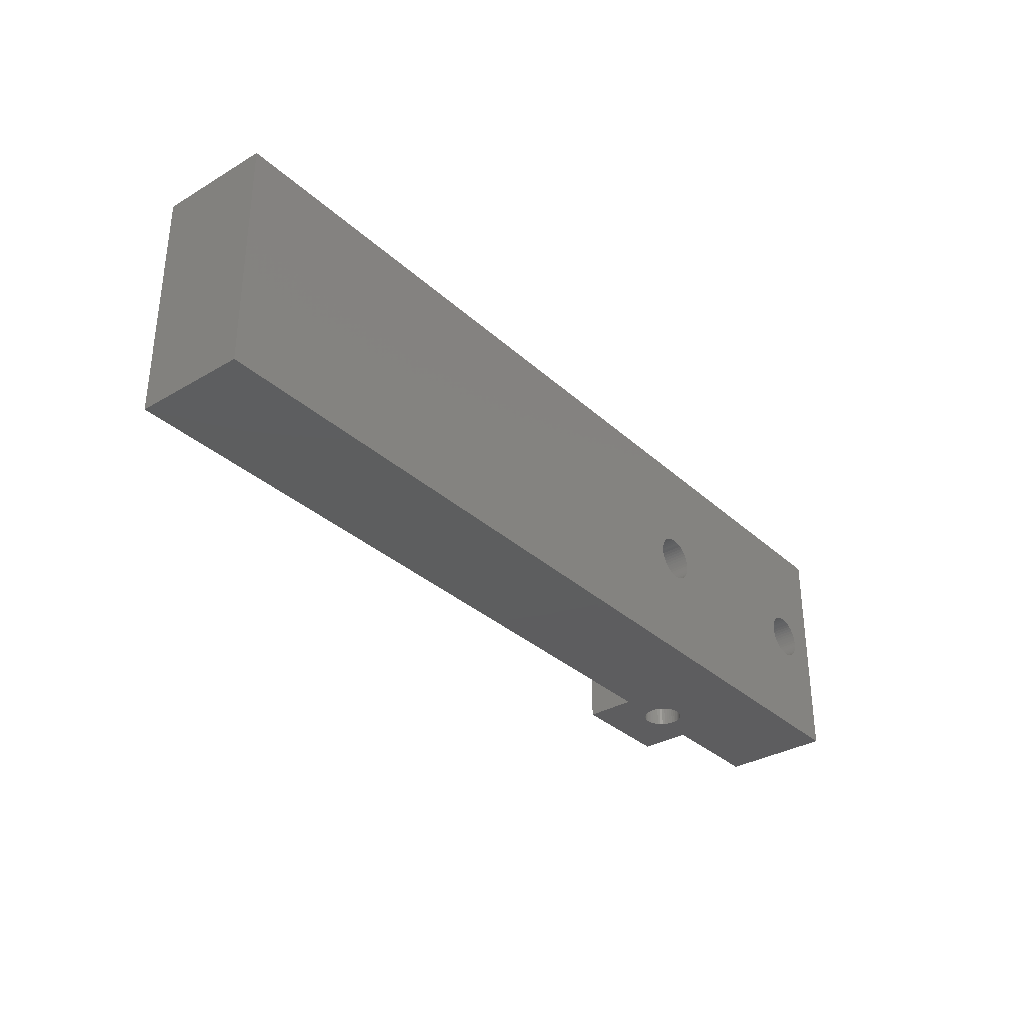
<metadata>
{"format":"stl","ext":"stl","renderer":"f3d","projection":"perspective","resolution":1024,"background":"white","views":[{"elev":-33.2,"azim":-50.9,"up":"+Z"}]}
</metadata>
<code>
# stl→obj: 408 verts, 828 faces
v -9.188 12.8 -27.02
v -12.19 12.8 -27.02
v -9.188 12.8 -25.65
v -12.19 12.8 -25.65
v -9.188 11.4 -27.02
v -9.188 11.4 -25.65
v -12.19 11.4 -27.02
v -12.19 11.4 -25.65
v -9.188 12.8 -30.82
v -9.188 11.4 -30.82
v -9.188 12.8 -32.2
v -9.188 11.4 -32.2
v -12.19 12.8 -30.82
v -12.19 12.8 -32.2
v -12.19 11.4 -30.82
v -12.19 11.4 -32.2
v -10.17 11.33 -27.02
v -10.2 11.4 -25.65
v -10.2 11.4 -27.02
v -10.24 11.47 -25.65
v -10.24 11.47 -27.02
v -10.29 11.53 -25.65
v -10.29 11.53 -27.02
v -10.34 11.58 -25.65
v -10.34 11.58 -27.02
v -10.4 11.62 -25.65
v -10.4 11.62 -27.02
v -10.47 11.66 -25.65
v -10.47 11.66 -27.02
v -10.55 11.68 -25.65
v -10.55 11.68 -27.02
v -10.62 11.7 -25.65
v -10.62 11.7 -27.02
v -10.7 11.7 -25.65
v -10.7 11.7 -27.02
v -10.77 11.69 -25.65
v -10.77 11.69 -27.02
v -10.85 11.68 -25.65
v -10.85 11.68 -27.02
v -10.92 11.65 -25.65
v -10.92 11.65 -27.02
v -10.99 11.61 -25.65
v -10.99 11.61 -27.02
v -11.05 11.56 -25.65
v -11.05 11.56 -27.02
v -11.1 11.51 -25.65
v -11.1 11.51 -27.02
v -11.15 11.45 -25.65
v -11.15 11.45 -27.02
v -11.19 11.38 -25.65
v -11.19 11.38 -27.02
v -11.21 11.31 -25.65
v -11.21 11.31 -27.02
v -11.23 11.24 -25.65
v -11.23 11.24 -27.02
v -11.24 11.16 -25.65
v -11.24 11.16 -27.02
v -11.23 11.08 -25.65
v -11.23 11.08 -27.02
v -11.22 11.01 -25.65
v -11.22 11.01 -27.02
v -11.19 10.93 -25.65
v -11.19 10.93 -27.02
v -11.16 10.87 -25.65
v -11.16 10.87 -27.02
v -11.11 10.8 -25.65
v -11.11 10.8 -27.02
v -11.06 10.75 -25.65
v -11.06 10.75 -27.02
v -11 10.7 -25.65
v -11 10.7 -27.02
v -10.94 10.66 -25.65
v -10.94 10.66 -27.02
v -10.87 10.63 -25.65
v -10.87 10.63 -27.02
v -10.79 10.61 -25.65
v -10.79 10.61 -27.02
v -10.72 10.6 -25.65
v -10.72 10.6 -27.02
v -10.64 10.6 -25.65
v -10.64 10.6 -27.02
v -10.56 10.61 -25.65
v -10.56 10.61 -27.02
v -10.49 10.64 -25.65
v -10.49 10.64 -27.02
v -10.42 10.67 -25.65
v -10.42 10.67 -27.02
v -10.36 10.71 -25.65
v -10.36 10.71 -27.02
v -10.3 10.76 -25.65
v -10.3 10.76 -27.02
v -10.25 10.82 -25.65
v -10.25 10.82 -27.02
v -10.21 10.88 -25.65
v -10.21 10.88 -27.02
v -10.17 10.95 -25.65
v -10.17 10.95 -27.02
v -10.15 11.03 -25.65
v -10.15 11.03 -27.02
v -10.14 11.1 -25.65
v -10.14 11.1 -27.02
v -10.14 11.18 -25.65
v -10.14 11.18 -27.02
v -10.15 11.26 -25.65
v -10.15 11.26 -27.02
v -10.17 11.33 -25.65
v -10.17 11.33 -32.2
v -10.2 11.4 -30.82
v -10.2 11.4 -32.2
v -10.24 11.47 -30.82
v -10.24 11.47 -32.2
v -10.29 11.53 -30.82
v -10.29 11.53 -32.2
v -10.34 11.58 -30.82
v -10.34 11.58 -32.2
v -10.4 11.62 -30.82
v -10.4 11.62 -32.2
v -10.47 11.66 -30.82
v -10.47 11.66 -32.2
v -10.55 11.68 -30.82
v -10.55 11.68 -32.2
v -10.62 11.7 -30.82
v -10.62 11.7 -32.2
v -10.7 11.7 -30.82
v -10.7 11.7 -32.2
v -10.77 11.69 -30.82
v -10.77 11.69 -32.2
v -10.85 11.68 -30.82
v -10.85 11.68 -32.2
v -10.92 11.65 -30.82
v -10.92 11.65 -32.2
v -10.99 11.61 -30.82
v -10.99 11.61 -32.2
v -11.05 11.56 -30.82
v -11.05 11.56 -32.2
v -11.1 11.51 -30.82
v -11.1 11.51 -32.2
v -11.15 11.45 -30.82
v -11.15 11.45 -32.2
v -11.19 11.38 -30.82
v -11.19 11.38 -32.2
v -11.21 11.31 -30.82
v -11.21 11.31 -32.2
v -11.23 11.24 -30.82
v -11.23 11.24 -32.2
v -11.24 11.16 -30.82
v -11.24 11.16 -32.2
v -11.23 11.08 -30.82
v -11.23 11.08 -32.2
v -11.22 11.01 -30.82
v -11.22 11.01 -32.2
v -11.19 10.93 -30.82
v -11.19 10.93 -32.2
v -11.16 10.87 -30.82
v -11.16 10.87 -32.2
v -11.11 10.8 -30.82
v -11.11 10.8 -32.2
v -11.06 10.75 -30.82
v -11.06 10.75 -32.2
v -11 10.7 -30.82
v -11 10.7 -32.2
v -10.94 10.66 -30.82
v -10.94 10.66 -32.2
v -10.87 10.63 -30.82
v -10.87 10.63 -32.2
v -10.79 10.61 -30.82
v -10.79 10.61 -32.2
v -10.72 10.6 -30.82
v -10.72 10.6 -32.2
v -10.64 10.6 -30.82
v -10.64 10.6 -32.2
v -10.56 10.61 -30.82
v -10.56 10.61 -32.2
v -10.49 10.64 -30.82
v -10.49 10.64 -32.2
v -10.42 10.67 -30.82
v -10.42 10.67 -32.2
v -10.36 10.71 -30.82
v -10.36 10.71 -32.2
v -10.3 10.76 -30.82
v -10.3 10.76 -32.2
v -10.25 10.82 -30.82
v -10.25 10.82 -32.2
v -10.21 10.88 -30.82
v -10.21 10.88 -32.2
v -10.17 10.95 -30.82
v -10.17 10.95 -32.2
v -10.15 11.03 -30.82
v -10.15 11.03 -32.2
v -10.14 11.1 -30.82
v -10.14 11.1 -32.2
v -10.14 11.18 -30.82
v -10.14 11.18 -32.2
v -10.15 11.26 -30.82
v -10.15 11.26 -32.2
v -10.17 11.33 -30.82
v -6.069 11.4 -32.2
v -6.069 8.3 -32.2
v -31.94 8.3 -32.2
v -31.94 11.4 -32.2
v -6.069 11.4 -25.65
v -6.069 8.3 -25.65
v -31.94 8.3 -25.65
v -31.94 11.4 -25.65
v -6.069 11.4 -30.82
v -6.069 11.4 -27.02
v -6.069 9.3 -30.82
v -15.69 9.3 -30.82
v -15.69 11.4 -30.82
v -15.69 9.3 -27.02
v -15.69 11.4 -27.02
v -6.069 9.3 -27.02
v -13.67 9.3 -29.56
v -13.59 9.3 -29.54
v -7.685 9.3 -29.55
v -7.763 9.3 -29.52
v -13.51 9.3 -29.5
v -7.837 9.3 -29.48
v -13.44 9.3 -29.46
v -7.905 9.3 -29.43
v -13.38 9.3 -29.41
v -7.967 9.3 -29.38
v -13.32 9.3 -29.35
v -8.021 9.3 -29.31
v -13.27 9.3 -29.28
v -8.066 9.3 -29.24
v -13.23 9.3 -29.21
v -8.102 9.3 -29.17
v -13.2 9.3 -29.13
v -8.129 9.3 -29.09
v -13.17 9.3 -29.05
v -8.145 9.3 -29.01
v -13.16 9.3 -28.97
v -8.15 9.3 -28.93
v -13.16 9.3 -28.88
v -8.145 9.3 -28.84
v -13.17 9.3 -28.8
v -8.129 9.3 -28.76
v -13.2 9.3 -28.72
v -8.102 9.3 -28.68
v -13.23 9.3 -28.64
v -8.066 9.3 -28.61
v -13.27 9.3 -28.57
v -8.021 9.3 -28.54
v -13.32 9.3 -28.5
v -7.967 9.3 -28.47
v -13.38 9.3 -28.44
v -7.905 9.3 -28.42
v -13.44 9.3 -28.39
v -7.837 9.3 -28.37
v -13.51 9.3 -28.35
v -7.763 9.3 -28.33
v -13.59 9.3 -28.32
v -7.685 9.3 -28.3
v -7.604 9.3 -28.28
v -7.521 9.3 -28.28
v -7.438 9.3 -28.28
v -7.355 9.3 -28.29
v -7.276 9.3 -28.32
v -7.199 9.3 -28.35
v -7.128 9.3 -28.39
v -7.063 9.3 -28.44
v -7.005 9.3 -28.5
v -6.955 9.3 -28.57
v -6.914 9.3 -28.64
v -6.883 9.3 -28.72
v -6.862 9.3 -28.8
v -6.851 9.3 -28.88
v -6.851 9.3 -28.97
v -6.862 9.3 -29.05
v -6.883 9.3 -29.13
v -6.914 9.3 -29.21
v -6.955 9.3 -29.28
v -7.005 9.3 -29.35
v -7.063 9.3 -29.41
v -7.128 9.3 -29.46
v -7.199 9.3 -29.5
v -7.276 9.3 -29.54
v -7.355 9.3 -29.56
v -7.438 9.3 -29.57
v -7.521 9.3 -29.57
v -7.604 9.3 -29.57
v -14.46 9.3 -28.93
v -14.46 9.3 -29.01
v -14.44 9.3 -29.09
v -13.67 9.3 -28.29
v -13.75 9.3 -28.28
v -13.83 9.3 -28.28
v -14.41 9.3 -29.17
v -14.38 9.3 -29.24
v -14.33 9.3 -29.31
v -14.28 9.3 -29.38
v -14.22 9.3 -29.43
v -14.15 9.3 -29.48
v -14.08 9.3 -29.52
v -14 9.3 -29.55
v -13.92 9.3 -29.57
v -13.83 9.3 -29.57
v -13.75 9.3 -29.57
v -13.92 9.3 -28.28
v -14 9.3 -28.3
v -14.08 9.3 -28.33
v -14.15 9.3 -28.37
v -14.22 9.3 -28.42
v -14.28 9.3 -28.47
v -14.33 9.3 -28.54
v -14.38 9.3 -28.61
v -14.41 9.3 -28.68
v -14.44 9.3 -28.76
v -14.46 9.3 -28.84
v -8.145 8.3 -29.01
v -8.15 8.3 -28.93
v -8.145 8.3 -28.84
v -8.129 8.3 -28.76
v -8.102 8.3 -28.68
v -8.066 8.3 -28.61
v -8.021 8.3 -28.54
v -7.967 8.3 -28.47
v -7.905 8.3 -28.42
v -7.837 8.3 -28.37
v -7.763 8.3 -28.33
v -7.685 8.3 -28.3
v -7.604 8.3 -28.28
v -7.521 8.3 -28.28
v -7.438 8.3 -28.28
v -7.355 8.3 -28.29
v -7.276 8.3 -28.32
v -7.199 8.3 -28.35
v -7.128 8.3 -28.39
v -7.063 8.3 -28.44
v -7.005 8.3 -28.5
v -6.955 8.3 -28.57
v -6.914 8.3 -28.64
v -6.883 8.3 -28.72
v -6.862 8.3 -28.8
v -6.851 8.3 -28.88
v -6.851 8.3 -28.97
v -6.862 8.3 -29.05
v -6.883 8.3 -29.13
v -6.914 8.3 -29.21
v -6.955 8.3 -29.28
v -7.005 8.3 -29.35
v -7.063 8.3 -29.41
v -7.128 8.3 -29.46
v -7.199 8.3 -29.5
v -7.276 8.3 -29.54
v -7.355 8.3 -29.56
v -7.438 8.3 -29.57
v -7.521 8.3 -29.57
v -7.604 8.3 -29.57
v -7.685 8.3 -29.55
v -7.763 8.3 -29.52
v -7.837 8.3 -29.48
v -7.905 8.3 -29.43
v -7.967 8.3 -29.38
v -8.021 8.3 -29.31
v -8.066 8.3 -29.24
v -8.102 8.3 -29.17
v -8.129 8.3 -29.09
v -14.46 8.3 -29.01
v -14.46 8.3 -28.93
v -14.46 8.3 -28.84
v -14.44 8.3 -28.76
v -14.41 8.3 -28.68
v -14.38 8.3 -28.61
v -14.33 8.3 -28.54
v -14.28 8.3 -28.47
v -14.22 8.3 -28.42
v -14.15 8.3 -28.37
v -14.08 8.3 -28.33
v -14 8.3 -28.3
v -13.92 8.3 -28.28
v -13.83 8.3 -28.28
v -13.75 8.3 -28.28
v -13.67 8.3 -28.29
v -13.59 8.3 -28.32
v -13.51 8.3 -28.35
v -13.44 8.3 -28.39
v -13.38 8.3 -28.44
v -13.32 8.3 -28.5
v -13.27 8.3 -28.57
v -13.23 8.3 -28.64
v -13.2 8.3 -28.72
v -13.17 8.3 -28.8
v -13.16 8.3 -28.88
v -13.16 8.3 -28.97
v -13.17 8.3 -29.05
v -13.2 8.3 -29.13
v -13.23 8.3 -29.21
v -13.27 8.3 -29.28
v -13.32 8.3 -29.35
v -13.38 8.3 -29.41
v -13.44 8.3 -29.46
v -13.51 8.3 -29.5
v -13.59 8.3 -29.54
v -13.67 8.3 -29.56
v -13.75 8.3 -29.57
v -13.83 8.3 -29.57
v -13.92 8.3 -29.57
v -14 8.3 -29.55
v -14.08 8.3 -29.52
v -14.15 8.3 -29.48
v -14.22 8.3 -29.43
v -14.28 8.3 -29.38
v -14.33 8.3 -29.31
v -14.38 8.3 -29.24
v -14.41 8.3 -29.17
v -14.44 8.3 -29.09
f 1 2 3
f 3 2 4
f 5 1 6
f 6 1 3
f 2 7 4
f 4 7 8
f 9 10 11
f 11 10 12
f 13 9 14
f 14 9 11
f 15 13 16
f 16 13 14
f 17 18 19
f 19 18 20
f 19 20 21
f 21 20 22
f 21 22 23
f 23 22 24
f 23 24 25
f 25 24 26
f 25 26 27
f 27 26 28
f 27 28 29
f 29 28 30
f 29 30 31
f 31 30 32
f 31 32 33
f 33 32 34
f 33 34 35
f 35 34 36
f 35 36 37
f 37 36 38
f 37 38 39
f 39 38 40
f 39 40 41
f 41 40 42
f 41 42 43
f 43 42 44
f 43 44 45
f 45 44 46
f 45 46 47
f 47 46 48
f 47 48 49
f 49 48 50
f 49 50 51
f 51 50 52
f 51 52 53
f 53 52 54
f 53 54 55
f 55 54 56
f 55 56 57
f 57 56 58
f 57 58 59
f 59 58 60
f 59 60 61
f 61 60 62
f 61 62 63
f 63 62 64
f 63 64 65
f 65 64 66
f 65 66 67
f 67 66 68
f 67 68 69
f 69 68 70
f 69 70 71
f 71 70 72
f 71 72 73
f 73 72 74
f 73 74 75
f 75 74 76
f 75 76 77
f 77 76 78
f 77 78 79
f 79 78 80
f 79 80 81
f 81 80 82
f 81 82 83
f 83 82 84
f 83 84 85
f 85 84 86
f 85 86 87
f 87 86 88
f 87 88 89
f 89 88 90
f 89 90 91
f 91 90 92
f 91 92 93
f 93 92 94
f 93 94 95
f 95 94 96
f 95 96 97
f 97 96 98
f 97 98 99
f 99 98 100
f 99 100 101
f 101 100 102
f 101 102 103
f 103 102 104
f 103 104 105
f 105 104 106
f 105 106 17
f 17 106 18
f 107 108 109
f 109 108 110
f 109 110 111
f 111 110 112
f 111 112 113
f 113 112 114
f 113 114 115
f 115 114 116
f 115 116 117
f 117 116 118
f 117 118 119
f 119 118 120
f 119 120 121
f 121 120 122
f 121 122 123
f 123 122 124
f 123 124 125
f 125 124 126
f 125 126 127
f 127 126 128
f 127 128 129
f 129 128 130
f 129 130 131
f 131 130 132
f 131 132 133
f 133 132 134
f 133 134 135
f 135 134 136
f 135 136 137
f 137 136 138
f 137 138 139
f 139 138 140
f 139 140 141
f 141 140 142
f 141 142 143
f 143 142 144
f 143 144 145
f 145 144 146
f 145 146 147
f 147 146 148
f 147 148 149
f 149 148 150
f 149 150 151
f 151 150 152
f 151 152 153
f 153 152 154
f 153 154 155
f 155 154 156
f 155 156 157
f 157 156 158
f 157 158 159
f 159 158 160
f 159 160 161
f 161 160 162
f 161 162 163
f 163 162 164
f 163 164 165
f 165 164 166
f 165 166 167
f 167 166 168
f 167 168 169
f 169 168 170
f 169 170 171
f 171 170 172
f 171 172 173
f 173 172 174
f 173 174 175
f 175 174 176
f 175 176 177
f 177 176 178
f 177 178 179
f 179 178 180
f 179 180 181
f 181 180 182
f 181 182 183
f 183 182 184
f 183 184 185
f 185 184 186
f 185 186 187
f 187 186 188
f 187 188 189
f 189 188 190
f 189 190 191
f 191 190 192
f 191 192 193
f 193 192 194
f 193 194 195
f 195 194 196
f 195 196 107
f 107 196 108
f 197 191 12
f 12 191 193
f 12 193 195
f 198 175 197
f 197 175 177
f 197 177 179
f 199 167 198
f 198 167 169
f 198 169 171
f 200 163 199
f 199 163 165
f 199 165 167
f 16 157 200
f 200 157 159
f 200 159 161
f 14 129 16
f 16 129 131
f 16 131 133
f 11 125 14
f 14 125 127
f 14 127 129
f 12 121 11
f 11 121 123
f 11 123 125
f 107 109 12
f 12 109 111
f 12 111 113
f 113 115 12
f 12 115 117
f 12 117 119
f 119 121 12
f 133 135 16
f 16 135 137
f 16 137 139
f 139 141 16
f 16 141 143
f 16 143 145
f 145 147 16
f 16 147 149
f 16 149 151
f 151 153 16
f 16 153 155
f 16 155 157
f 161 163 200
f 171 173 198
f 198 173 175
f 179 181 197
f 197 181 183
f 197 183 185
f 185 187 197
f 197 187 189
f 197 189 191
f 195 107 12
f 20 18 6
f 6 18 106
f 6 106 104
f 104 102 6
f 6 102 100
f 6 100 201
f 201 100 98
f 201 98 96
f 96 94 201
f 201 94 92
f 201 92 90
f 90 88 201
f 201 88 86
f 201 86 84
f 201 84 202
f 202 84 82
f 202 82 80
f 80 78 202
f 202 78 76
f 202 76 203
f 203 76 74
f 203 74 72
f 203 72 204
f 204 72 70
f 204 70 68
f 68 66 204
f 204 66 8
f 8 66 64
f 8 64 62
f 62 60 8
f 8 60 58
f 8 58 56
f 56 54 8
f 8 54 52
f 8 52 50
f 50 48 8
f 8 48 46
f 8 46 44
f 44 42 8
f 8 42 40
f 8 40 38
f 8 38 4
f 4 38 36
f 4 36 34
f 4 34 3
f 3 34 32
f 3 32 30
f 3 30 6
f 6 30 28
f 6 28 26
f 26 24 6
f 6 24 22
f 6 22 20
f 12 10 197
f 197 10 205
f 5 6 206
f 206 6 201
f 199 203 200
f 200 203 204
f 110 108 10
f 10 108 196
f 10 196 194
f 194 192 10
f 10 192 190
f 10 190 188
f 188 186 10
f 10 186 184
f 10 184 182
f 10 182 205
f 205 182 180
f 205 180 207
f 207 180 178
f 207 178 176
f 176 174 207
f 207 174 172
f 207 172 170
f 170 168 207
f 207 168 208
f 208 168 166
f 208 166 164
f 164 162 208
f 208 162 160
f 208 160 158
f 208 158 209
f 209 158 156
f 209 156 15
f 15 156 154
f 15 154 152
f 152 150 15
f 15 150 148
f 15 148 146
f 146 144 15
f 15 144 142
f 15 142 140
f 140 138 15
f 15 138 136
f 15 136 134
f 134 132 15
f 15 132 130
f 15 130 13
f 13 130 128
f 13 128 126
f 126 124 13
f 13 124 9
f 9 124 122
f 9 122 120
f 120 118 9
f 9 118 10
f 10 118 116
f 10 116 114
f 114 112 10
f 10 112 110
f 210 208 211
f 211 208 209
f 206 93 5
f 5 93 95
f 5 95 97
f 93 206 91
f 91 206 212
f 91 212 89
f 89 212 87
f 87 212 85
f 85 212 83
f 83 212 81
f 81 212 79
f 79 212 210
f 79 210 77
f 77 210 75
f 75 210 73
f 73 210 71
f 71 210 69
f 69 210 211
f 69 211 67
f 67 211 7
f 67 7 65
f 65 7 63
f 63 7 61
f 61 7 59
f 59 7 57
f 57 7 55
f 55 7 53
f 53 7 51
f 51 7 49
f 49 7 47
f 47 7 45
f 45 7 43
f 43 7 41
f 41 7 2
f 41 2 39
f 39 2 37
f 37 2 35
f 35 2 1
f 35 1 33
f 33 1 31
f 31 1 29
f 29 1 5
f 29 5 27
f 27 5 25
f 25 5 23
f 23 5 21
f 21 5 19
f 19 5 17
f 17 5 105
f 105 5 103
f 103 5 101
f 101 5 99
f 99 5 97
f 7 211 8
f 8 211 204
f 204 211 209
f 204 209 200
f 200 209 16
f 16 209 15
f 208 213 207
f 207 213 214
f 207 214 215
f 215 214 216
f 216 214 217
f 216 217 218
f 218 217 219
f 218 219 220
f 220 219 221
f 220 221 222
f 222 221 223
f 222 223 224
f 224 223 225
f 224 225 226
f 226 225 227
f 226 227 228
f 228 227 229
f 228 229 230
f 230 229 231
f 230 231 232
f 232 231 233
f 232 233 234
f 234 233 235
f 234 235 236
f 236 235 237
f 236 237 238
f 238 237 239
f 238 239 240
f 240 239 241
f 240 241 242
f 242 241 243
f 242 243 244
f 244 243 245
f 244 245 246
f 246 245 247
f 246 247 248
f 248 247 249
f 248 249 250
f 250 249 251
f 250 251 252
f 252 251 253
f 252 253 254
f 254 253 212
f 254 212 255
f 255 212 256
f 256 212 257
f 257 212 258
f 258 212 259
f 259 212 260
f 260 212 261
f 261 212 262
f 262 212 263
f 263 212 264
f 264 212 265
f 265 212 266
f 266 212 267
f 267 212 268
f 268 212 207
f 268 207 269
f 269 207 270
f 270 207 271
f 271 207 272
f 272 207 273
f 273 207 274
f 274 207 275
f 275 207 276
f 276 207 277
f 277 207 278
f 278 207 279
f 279 207 280
f 280 207 281
f 281 207 282
f 282 207 215
f 210 283 208
f 208 283 284
f 208 284 285
f 212 286 210
f 210 286 287
f 210 287 288
f 285 289 208
f 208 289 290
f 208 290 291
f 291 292 208
f 208 292 293
f 208 293 294
f 294 295 208
f 208 295 296
f 208 296 297
f 297 298 208
f 208 298 299
f 208 299 213
f 253 286 212
f 288 300 210
f 210 300 301
f 210 301 302
f 302 303 210
f 210 303 304
f 210 304 305
f 305 306 210
f 210 306 307
f 210 307 308
f 308 309 210
f 210 309 310
f 210 310 283
f 311 232 312
f 312 232 234
f 312 234 313
f 313 234 236
f 313 236 314
f 314 236 238
f 314 238 315
f 315 238 240
f 315 240 316
f 316 240 242
f 316 242 317
f 317 242 244
f 317 244 318
f 318 244 246
f 318 246 319
f 319 246 248
f 319 248 320
f 320 248 250
f 320 250 321
f 321 250 252
f 321 252 322
f 322 252 254
f 322 254 323
f 323 254 255
f 323 255 324
f 324 255 256
f 324 256 325
f 325 256 257
f 325 257 326
f 326 257 258
f 326 258 327
f 327 258 259
f 327 259 328
f 328 259 260
f 328 260 329
f 329 260 261
f 329 261 330
f 330 261 262
f 330 262 331
f 331 262 263
f 331 263 332
f 332 263 264
f 332 264 333
f 333 264 265
f 333 265 334
f 334 265 266
f 334 266 335
f 335 266 267
f 335 267 336
f 336 267 268
f 336 268 337
f 337 268 269
f 337 269 338
f 338 269 270
f 338 270 339
f 339 270 271
f 339 271 340
f 340 271 272
f 340 272 341
f 341 272 273
f 341 273 342
f 342 273 274
f 342 274 343
f 343 274 275
f 343 275 344
f 344 275 276
f 344 276 345
f 345 276 277
f 345 277 346
f 346 277 278
f 346 278 347
f 347 278 279
f 347 279 348
f 348 279 280
f 348 280 349
f 349 280 281
f 349 281 350
f 350 281 282
f 350 282 351
f 351 282 215
f 351 215 352
f 352 215 216
f 352 216 353
f 353 216 218
f 353 218 354
f 354 218 220
f 354 220 355
f 355 220 222
f 355 222 356
f 356 222 224
f 356 224 357
f 357 224 226
f 357 226 358
f 358 226 228
f 358 228 359
f 359 228 230
f 359 230 311
f 311 230 232
f 360 284 361
f 361 284 283
f 361 283 362
f 362 283 310
f 362 310 363
f 363 310 309
f 363 309 364
f 364 309 308
f 364 308 365
f 365 308 307
f 365 307 366
f 366 307 306
f 366 306 367
f 367 306 305
f 367 305 368
f 368 305 304
f 368 304 369
f 369 304 303
f 369 303 370
f 370 303 302
f 370 302 371
f 371 302 301
f 371 301 372
f 372 301 300
f 372 300 373
f 373 300 288
f 373 288 374
f 374 288 287
f 374 287 375
f 375 287 286
f 375 286 376
f 376 286 253
f 376 253 377
f 377 253 251
f 377 251 378
f 378 251 249
f 378 249 379
f 379 249 247
f 379 247 380
f 380 247 245
f 380 245 381
f 381 245 243
f 381 243 382
f 382 243 241
f 382 241 383
f 383 241 239
f 383 239 384
f 384 239 237
f 384 237 385
f 385 237 235
f 385 235 386
f 386 235 233
f 386 233 387
f 387 233 231
f 387 231 388
f 388 231 229
f 388 229 389
f 389 229 227
f 389 227 390
f 390 227 225
f 390 225 391
f 391 225 223
f 391 223 392
f 392 223 221
f 392 221 393
f 393 221 219
f 393 219 394
f 394 219 217
f 394 217 395
f 395 217 214
f 395 214 396
f 396 214 213
f 396 213 397
f 397 213 299
f 397 299 398
f 398 299 298
f 398 298 399
f 399 298 297
f 399 297 400
f 400 297 296
f 400 296 401
f 401 296 295
f 401 295 402
f 402 295 294
f 402 294 403
f 403 294 293
f 403 293 404
f 404 293 292
f 404 292 405
f 405 292 291
f 405 291 406
f 406 291 290
f 406 290 407
f 407 290 289
f 407 289 408
f 408 289 285
f 408 285 360
f 360 285 284
f 206 201 212
f 212 201 202
f 212 202 198
f 212 198 207
f 207 198 197
f 207 197 205
f 362 203 361
f 361 203 199
f 361 199 360
f 360 199 408
f 408 199 407
f 407 199 406
f 406 199 405
f 405 199 404
f 404 199 403
f 403 199 402
f 402 199 401
f 401 199 400
f 400 199 399
f 399 199 198
f 399 198 398
f 398 198 397
f 397 198 350
f 397 350 396
f 396 350 351
f 396 351 395
f 395 351 352
f 395 352 394
f 394 352 353
f 394 353 393
f 393 353 354
f 393 354 392
f 392 354 355
f 392 355 391
f 391 355 356
f 391 356 390
f 390 356 357
f 390 357 389
f 389 357 358
f 389 358 388
f 388 358 359
f 388 359 387
f 387 359 311
f 387 311 386
f 386 311 312
f 386 312 385
f 385 312 313
f 385 313 384
f 384 313 314
f 384 314 383
f 383 314 315
f 383 315 382
f 382 315 316
f 382 316 381
f 381 316 317
f 381 317 380
f 380 317 318
f 380 318 379
f 379 318 319
f 379 319 378
f 378 319 320
f 378 320 377
f 377 320 321
f 377 321 376
f 376 321 322
f 376 322 375
f 375 322 323
f 375 323 374
f 374 323 202
f 374 202 373
f 373 202 372
f 372 202 203
f 372 203 371
f 371 203 370
f 370 203 369
f 369 203 368
f 368 203 367
f 367 203 366
f 366 203 365
f 365 203 364
f 364 203 363
f 363 203 362
f 323 324 202
f 202 324 325
f 202 325 326
f 326 327 202
f 202 327 328
f 202 328 329
f 329 330 202
f 202 330 331
f 202 331 332
f 332 333 202
f 202 333 334
f 202 334 335
f 335 336 202
f 202 336 198
f 198 336 337
f 198 337 338
f 338 339 198
f 198 339 340
f 198 340 341
f 341 342 198
f 198 342 343
f 198 343 344
f 344 345 198
f 198 345 346
f 198 346 347
f 347 348 198
f 198 348 349
f 198 349 350

</code>
